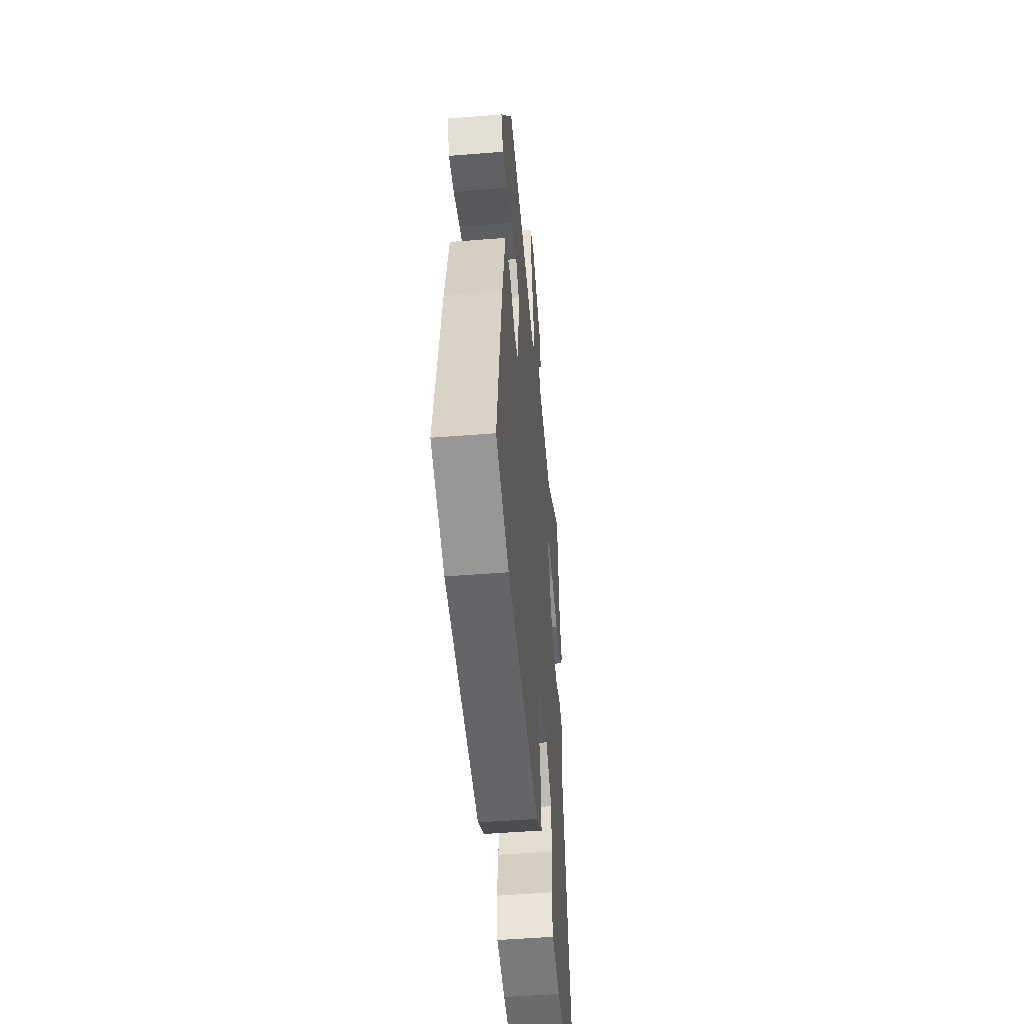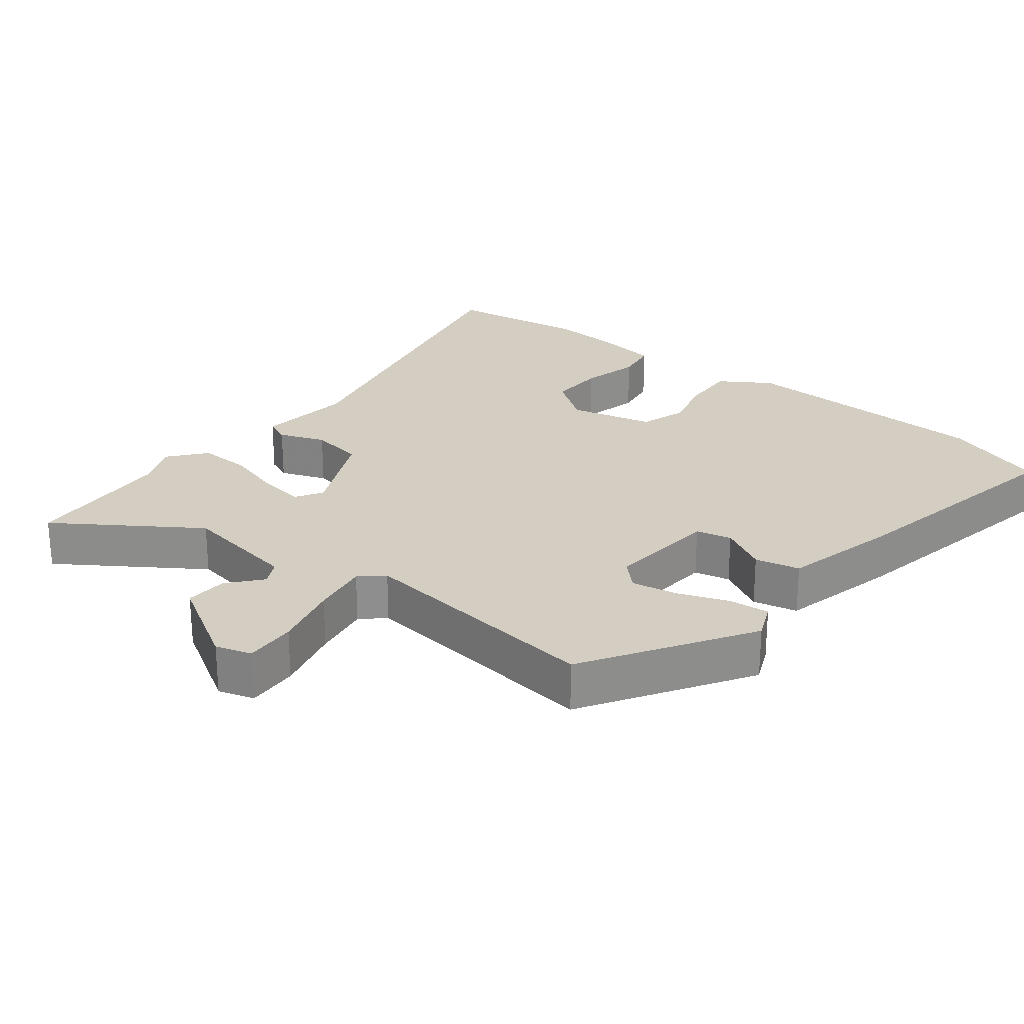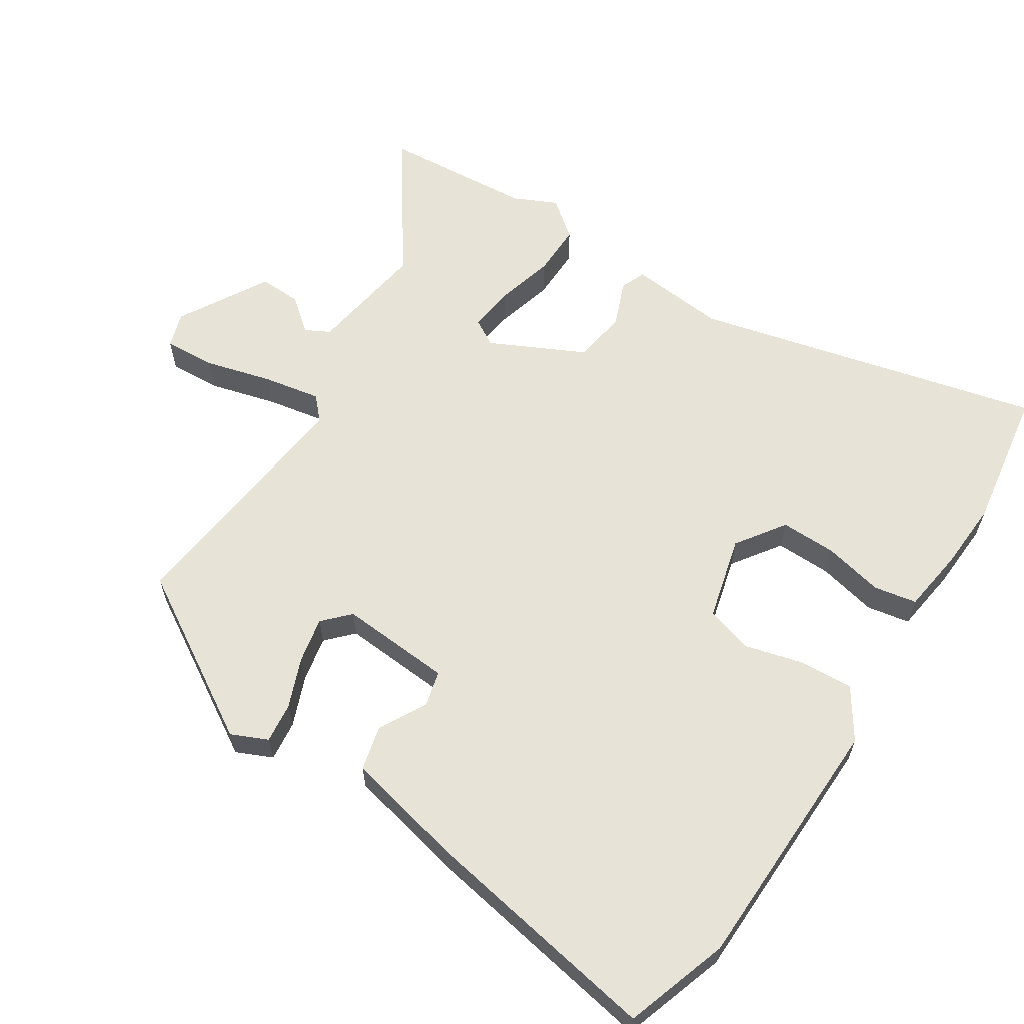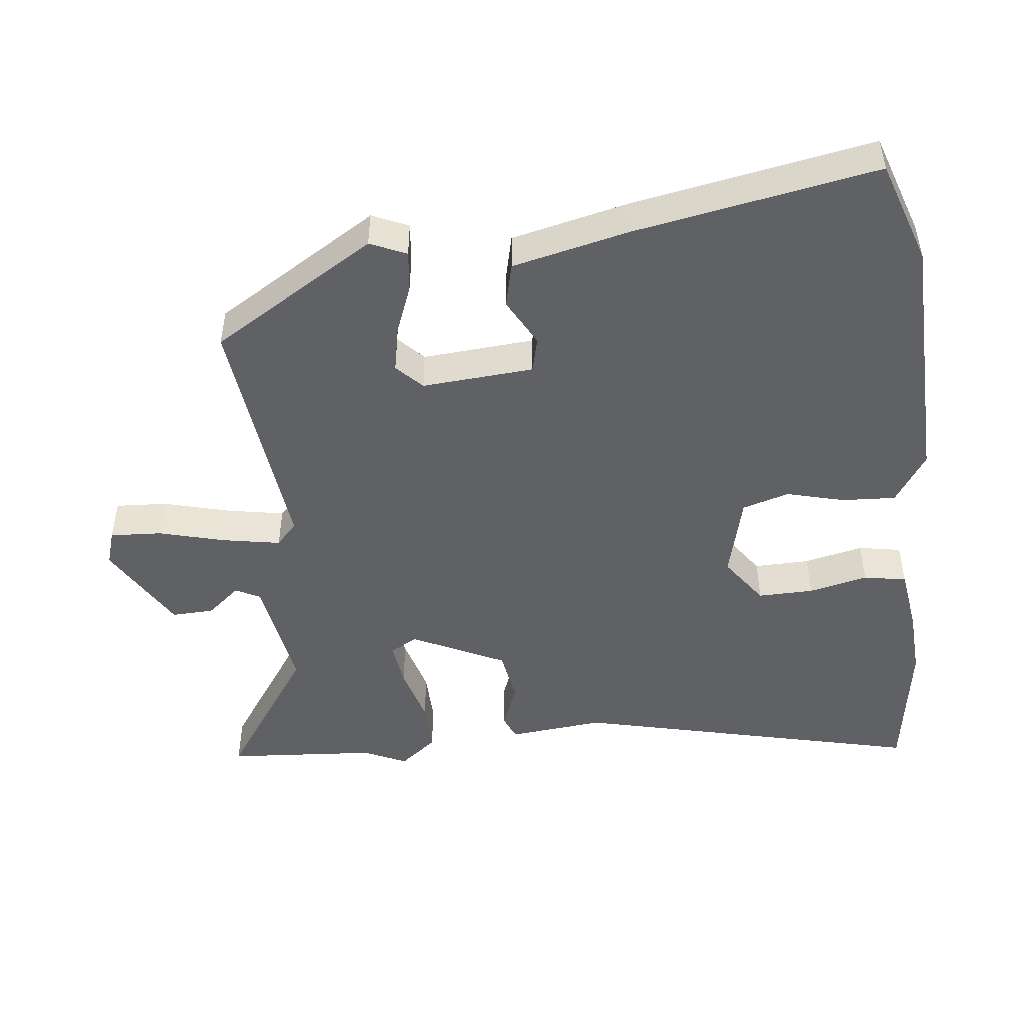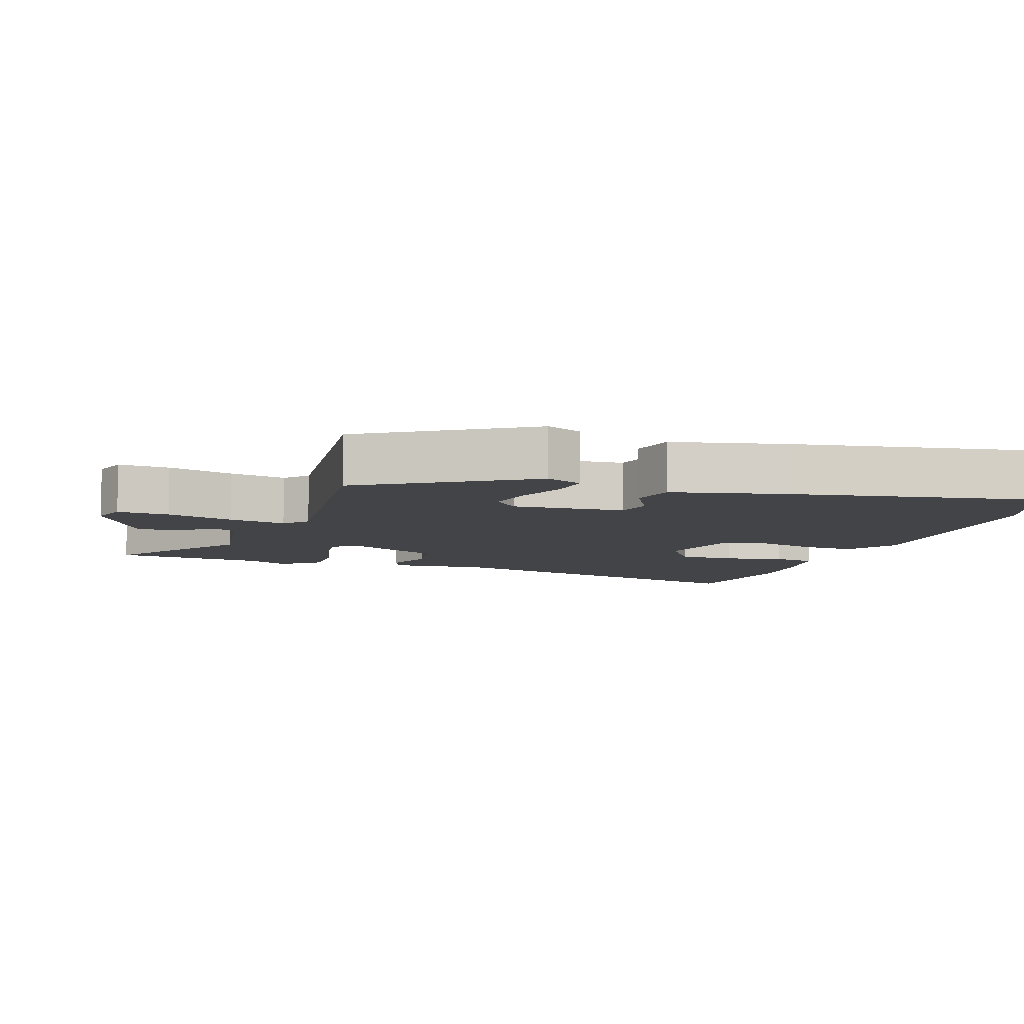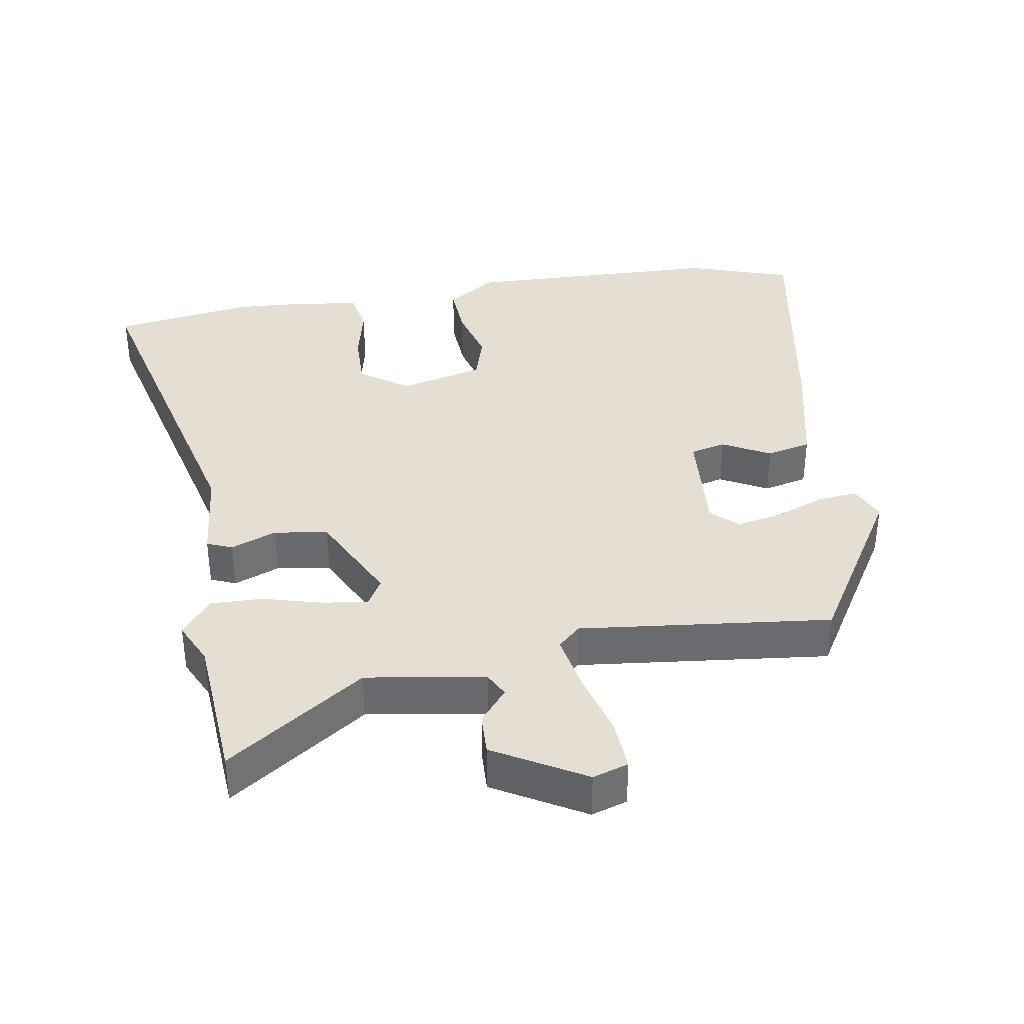
<metadata>
{"format":"obj","ext":"obj","renderer":"f3d","projection":"perspective","resolution":1024,"background":"white","views":[{"elev":-50.4,"azim":95.0,"up":"+Z"},{"elev":25.3,"azim":39.4,"up":"+Y"},{"elev":61.6,"azim":123.1,"up":"+Y"},{"elev":-48.2,"azim":97.0,"up":"+Y"},{"elev":-7.9,"azim":71.6,"up":"+Y"},{"elev":36.9,"azim":-9.0,"up":"+Y"}]}
</metadata>
<code>
v -0.398 0.07 -0.516
v -0.605 0.07 -0.483
v -0.478 0.07 0.026
v -0.491 0.07 0.167
v -0.454 0.07 0.182
v -0.387 0.07 0.155
v -0.308 0.07 0.167
v -0.24 0.07 0.304
v -0.263 0.07 0.344
v -0.33 0.07 0.336
v -0.416 0.07 0.313
v -0.493 0.07 0.312
v -0.536 0.07 0.367
v -0.506 0.07 0.43
v -0.488 0.07 0.651
v -0.288 0.07 0.511
v -0.114 0.07 0.537
v -0.095 0.07 0.573
v -0.135 0.07 0.622
v -0.137 0.07 0.684
v -0.005 0.07 0.759
v 0.047 0.07 0.742
v 0.042 0.07 0.666
v 0.015 0.07 0.568
v -0.001 0.07 0.484
v 0.032 0.07 0.453
v 0.4 0.07 0.491
v 0.545 0.07 0.249
v 0.521 0.07 0.196
v 0.462 0.07 0.203
v 0.389 0.07 0.232
v 0.322 0.07 0.246
v 0.284 0.07 0.21
v 0.295 0.07 0.046
v 0.347 0.07 0.033
v 0.417 0.07 0.07
v 0.482 0.07 0.054
v 0.52 0.07 -0.118
v 0.581 0.07 -0.473
v 0.429 0.07 -0.523
v 0.049 0.07 -0.531
v -0.024 0.07 -0.482
v -0.019 0.07 -0.403
v 0.004 0.07 -0.318
v -0.016 0.07 -0.249
v -0.139 0.07 -0.217
v -0.21 0.07 -0.266
v -0.209 0.07 -0.348
v -0.19 0.07 -0.435
v -0.202 0.07 -0.498
v -0.298 0.07 -0.511
v -0.398 0 -0.516
v -0.605 0 -0.483
v -0.478 0 0.026
v -0.491 0 0.167
v -0.454 0 0.182
v -0.387 0 0.155
v -0.308 0 0.167
v -0.24 0 0.304
v -0.263 0 0.344
v -0.33 0 0.336
v -0.416 0 0.313
v -0.493 0 0.312
v -0.536 0 0.367
v -0.506 0 0.43
v -0.488 0 0.651
v -0.288 0 0.511
v -0.114 0 0.537
v -0.095 0 0.573
v -0.135 0 0.622
v -0.137 0 0.684
v -0.005 0 0.759
v 0.047 0 0.742
v 0.042 0 0.666
v 0.015 0 0.568
v -0.001 0 0.484
v 0.032 0 0.453
v 0.4 0 0.491
v 0.545 0 0.249
v 0.521 0 0.196
v 0.462 0 0.203
v 0.389 0 0.232
v 0.322 0 0.246
v 0.284 0 0.21
v 0.295 0 0.046
v 0.347 0 0.033
v 0.417 0 0.07
v 0.482 0 0.054
v 0.52 0 -0.118
v 0.581 0 -0.473
v 0.429 0 -0.523
v 0.049 0 -0.531
v -0.024 0 -0.482
v -0.019 0 -0.403
v 0.004 0 -0.318
v -0.016 0 -0.249
v -0.139 0 -0.217
v -0.21 0 -0.266
v -0.209 0 -0.348
v -0.19 0 -0.435
v -0.202 0 -0.498
v -0.298 0 -0.511
f 1 2 3
f 51 1 3
f 50 51 3
f 49 50 3
f 48 49 3
f 4 5 6
f 3 4 6
f 48 3 6
f 47 48 6
f 46 47 6 7
f 45 46 7 8
f 42 43 44
f 41 42 44
f 40 41 44
f 39 40 44
f 38 39 44
f 37 38 44
f 36 37 44
f 35 36 44
f 34 35 44 45
f 33 34 45 8
f 29 30 31
f 28 29 31
f 27 28 31
f 26 27 31
f 26 31 32
f 22 23 24
f 21 22 24
f 20 21 24
f 19 20 24
f 18 19 24
f 17 18 24 25
f 16 17 25 26
f 14 15 16
f 14 16 26
f 13 14 26
f 12 13 26
f 11 12 26
f 10 11 26
f 33 8 9
f 32 33 9
f 26 32 9
f 9 10 26
f 54 53 52
f 54 52 102
f 54 102 101
f 54 101 100
f 54 100 99
f 57 56 55
f 57 55 54
f 57 54 99
f 57 99 98
f 58 57 98 97
f 59 58 97 96
f 95 94 93
f 95 93 92
f 95 92 91
f 95 91 90
f 95 90 89
f 95 89 88
f 95 88 87
f 95 87 86
f 96 95 86 85
f 59 96 85 84
f 82 81 80
f 82 80 79
f 82 79 78
f 82 78 77
f 83 82 77
f 75 74 73
f 75 73 72
f 75 72 71
f 75 71 70
f 75 70 69
f 76 75 69 68
f 77 76 68 67
f 67 66 65
f 77 67 65
f 77 65 64
f 77 64 63
f 77 63 62
f 77 62 61
f 60 59 84
f 60 84 83
f 60 83 77
f 77 61 60
f 1 52 53 2
f 2 53 54 3
f 3 54 55 4
f 4 55 56 5
f 5 56 57 6
f 6 57 58 7
f 7 58 59 8
f 8 59 60 9
f 9 60 61 10
f 10 61 62 11
f 11 62 63 12
f 12 63 64 13
f 13 64 65 14
f 14 65 66 15
f 15 66 67 16
f 16 67 68 17
f 17 68 69 18
f 18 69 70 19
f 19 70 71 20
f 20 71 72 21
f 21 72 73 22
f 22 73 74 23
f 23 74 75 24
f 24 75 76 25
f 25 76 77 26
f 26 77 78 27
f 27 78 79 28
f 28 79 80 29
f 29 80 81 30
f 30 81 82 31
f 31 82 83 32
f 32 83 84 33
f 33 84 85 34
f 34 85 86 35
f 35 86 87 36
f 36 87 88 37
f 37 88 89 38
f 38 89 90 39
f 39 90 91 40
f 40 91 92 41
f 41 92 93 42
f 42 93 94 43
f 43 94 95 44
f 44 95 96 45
f 45 96 97 46
f 46 97 98 47
f 47 98 99 48
f 48 99 100 49
f 49 100 101 50
f 50 101 102 51
f 51 102 52 1

</code>
